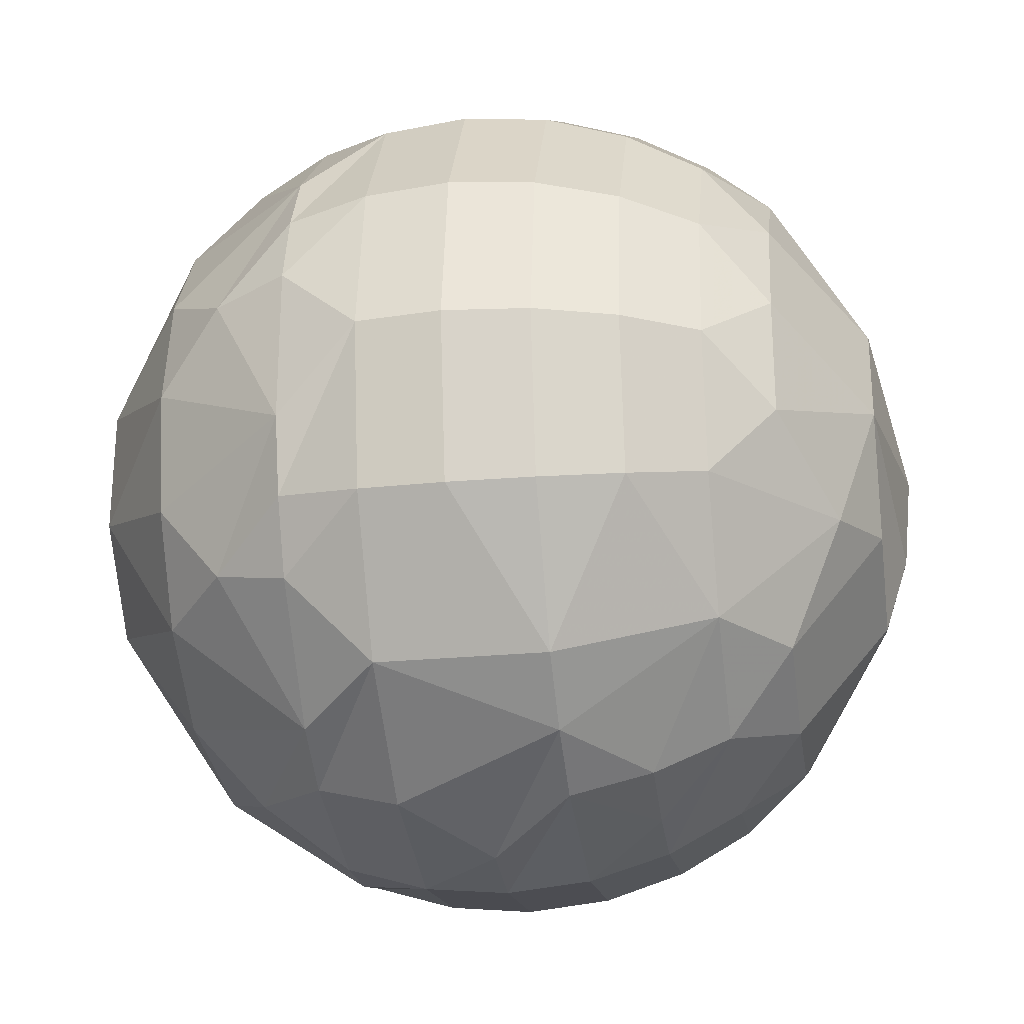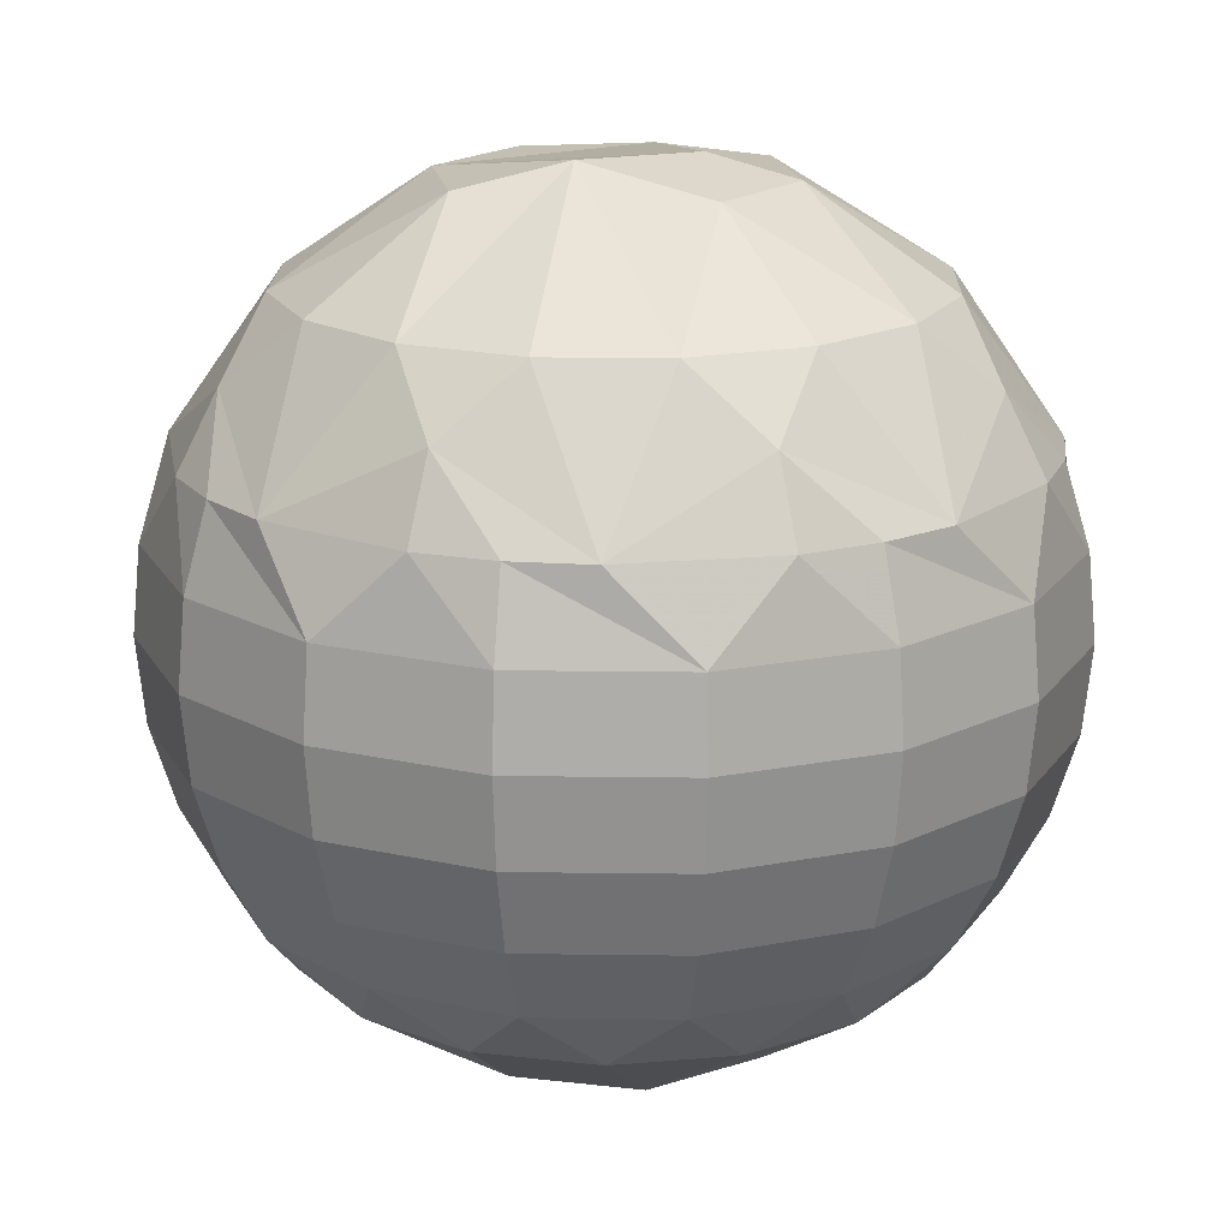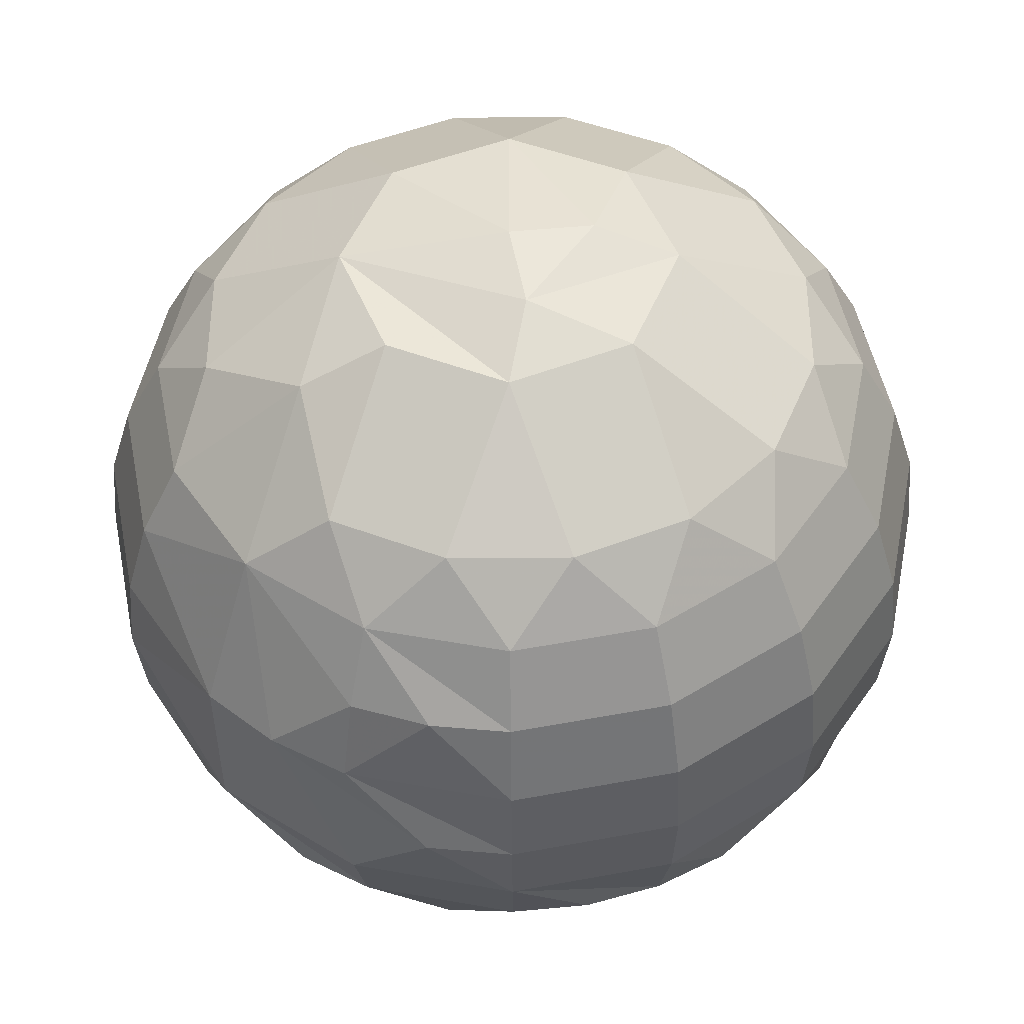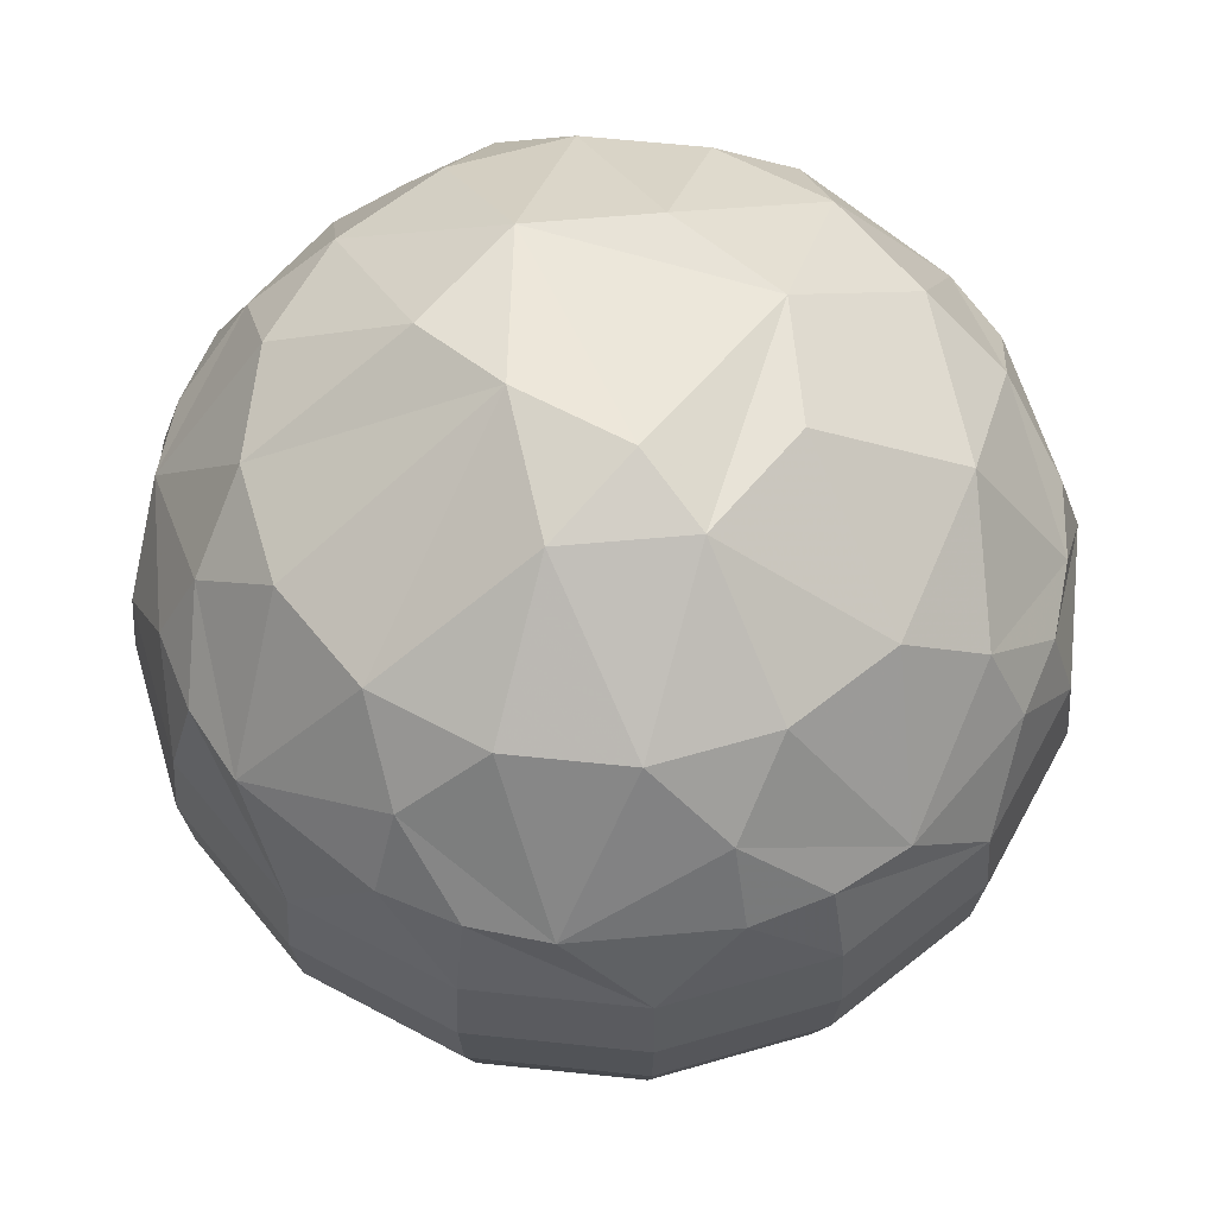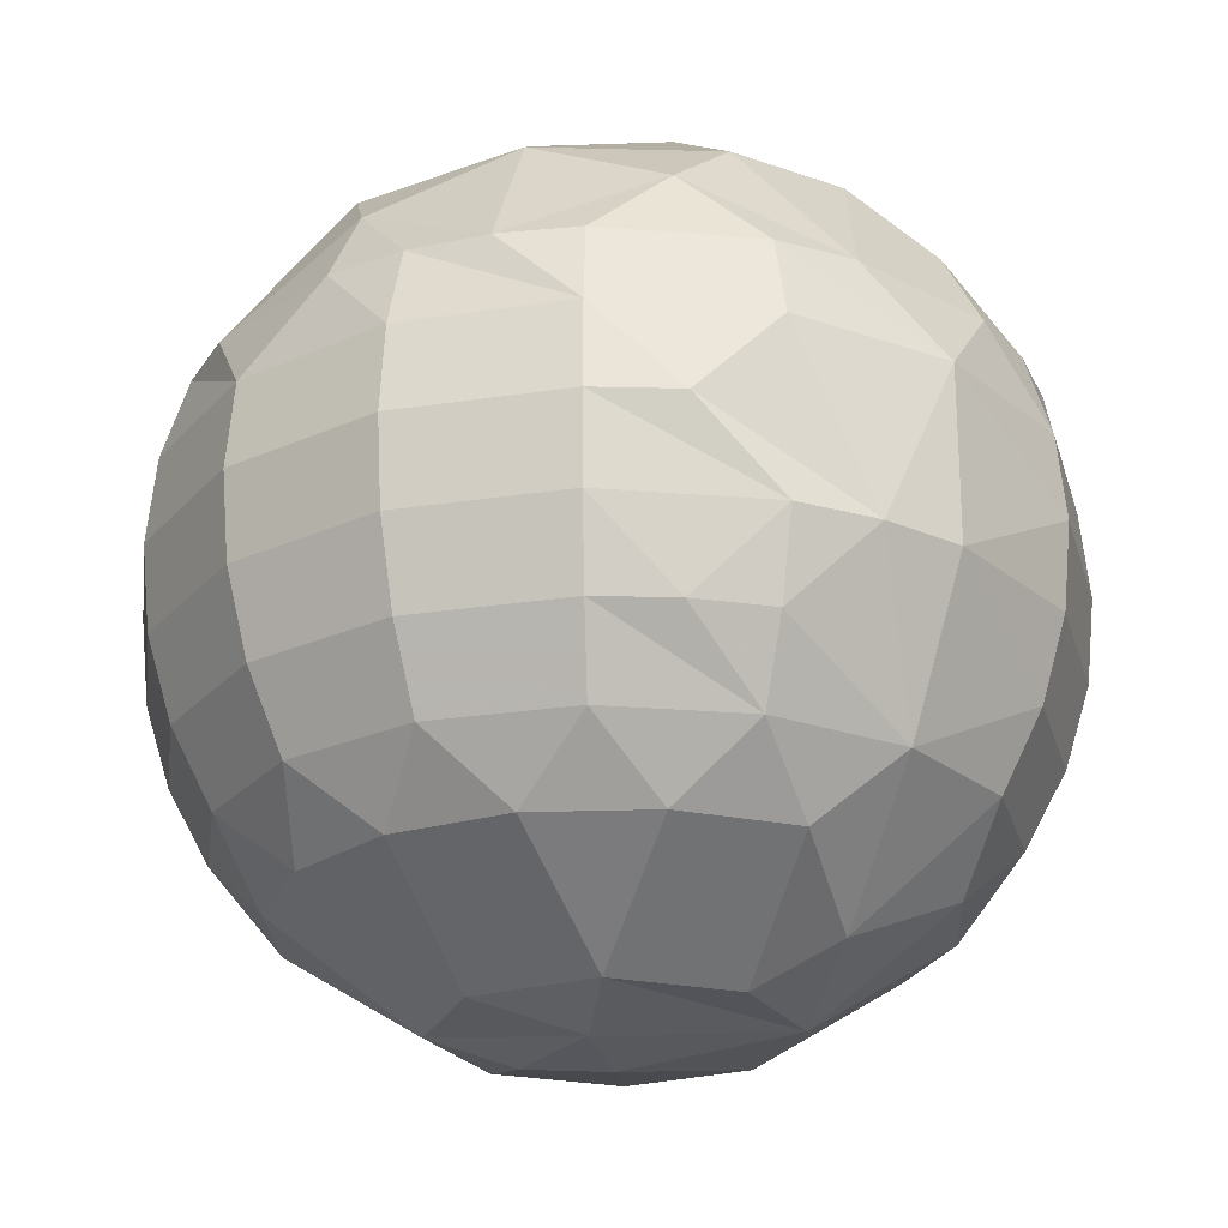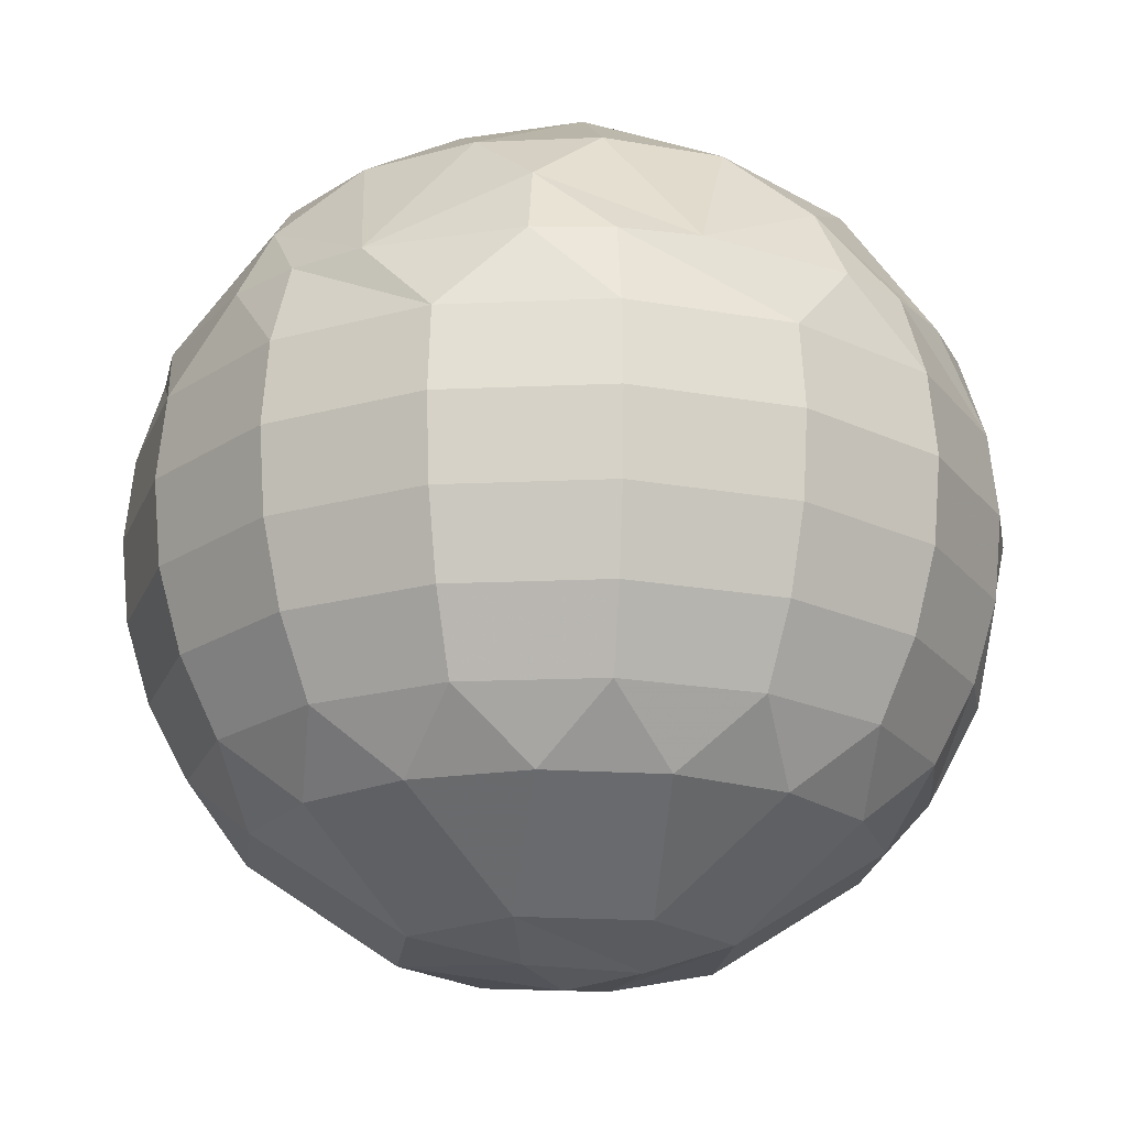
<metadata>
{"format":"obj","ext":"obj","renderer":"f3d","projection":"perspective","resolution":1024,"background":"white","views":[{"elev":-26.5,"azim":-81.6,"up":"+Z"},{"elev":17.9,"azim":35.3,"up":"+Y"},{"elev":-39.1,"azim":0.4,"up":"+Z"},{"elev":62.3,"azim":84.8,"up":"+Y"},{"elev":-23.9,"azim":-176.7,"up":"+Y"},{"elev":-20.4,"azim":105.7,"up":"+Y"}]}
</metadata>
<code>
o Object.1
v 0.03806 0.9808 1.191
v 0.1913 0.9808 0.9619
v -0.1464 0.9239 0.6464
v -0.3536 0.9239 0.8536
v -0.3536 0.9239 1.146
v -0.1464 0.9239 1.354
v 0.3536 0.9239 1.146
v 0.3536 0.9239 0.8536
v 0.1464 0.9239 0.6464
v -0.2706 0.7071 0.3467
v -0.5 0.7071 0.5
v -0.6913 0.5556 0.5381
v -0.6533 0.7071 0.7294
v -0.7071 0.7071 1
v -0.8155 0.5556 1.162
v -0.6533 0.7071 1.271
v -0.5 0.7071 1.5
v -0.4619 0.5556 1.691
v -0.2706 0.7071 1.653
v 1e-06 0.7071 1.707
v 0.1622 0.5556 1.815
v 0.2706 0.7071 1.653
v 0.5 0.7071 1.5
v 0.6913 0.5556 1.462
v 0.6533 0.7071 1.271
v 0.7071 0.7071 1
v 0.8155 0.5556 0.8378
v 0.6533 0.7071 0.7294
v 0.5 0.7071 0.5
v 0.4619 0.5556 0.3087
v 0.1379 0.7071 0.3065
v -0.1622 0.5556 0.1845
v -0.3536 0.3827 0.1464
v -0.5133 0.3827 0.2318
v -0.6935 0.1951 0.3065
v -0.7682 0.3827 0.4867
v -0.9061 0.1951 0.6247
v -0.8536 0.3827 0.6464
v -0.9061 0.3827 0.8198
v -0.9808 0.1951 1
v -0.9061 0.3827 1.18
v -0.9061 0.1951 1.375
v -0.8536 0.3827 1.354
v -0.7682 0.3827 1.513
v -0.6935 0.1951 1.694
v -0.5133 0.3827 1.768
v -0.3753 0.1951 1.906
v -0.3536 0.3827 1.854
v -0.1802 0.3827 1.906
v 1e-06 0.1951 1.981
v 0.1802 0.3827 1.906
v 0.3753 0.1951 1.906
v 0.3536 0.3827 1.854
v 0.5133 0.3827 1.768
v 0.6935 0.1951 1.694
v 0.7682 0.3827 1.513
v 0.9061 0.1951 1.375
v 0.8536 0.3827 1.354
v 0.9061 0.3827 1.18
v 0.9808 0.1951 1
v 0.9061 0.3827 0.8198
v 0.9061 0.1951 0.6247
v 0.8536 0.3827 0.6464
v 0.7682 0.3827 0.4867
v 0.6935 0.1951 0.3065
v 0.5133 0.3827 0.2318
v 0.3753 0.1951 0.09388
v 0.3536 0.3827 0.1464
v 0.1802 0.3827 0.09388
v 0 0.1951 0.01922
v 0 0.3827 0.07612
v -0.3753 0.1951 0.09388
v -0.6935 -0.1951 0.3065
v -0.9061 -0.1951 0.6247
v -0.9239 0 0.6173
v -0.9808 -0.1951 1
v -1 0 1
v -0.9061 -0.1951 1.375
v -0.9239 0 1.383
v -0.6935 -0.1951 1.694
v -0.7071 0 1.707
v -0.3753 -0.1951 1.906
v -0.3827 0 1.924
v 1e-06 -0.1951 1.981
v 1e-06 0 2
v 0.3753 -0.1951 1.906
v 0.3827 0 1.924
v 0.6935 -0.1951 1.694
v 0.7071 0 1.707
v 0.9061 -0.1951 1.375
v 0.9239 0 1.383
v 0.9808 -0.1951 1
v 1 0 1
v 0.9061 -0.1951 0.6247
v 0.9239 0 0.6173
v 0.6935 -0.1951 0.3065
v 0.7071 0 0.2929
v 0.3753 -0.1951 0.09388
v 0.3827 0 0.07612
v 0 -0.1951 0.01922
v 0 0 3e-06
v -0.1951 0 0.01922
v -0.3753 -0.1951 0.09388
v -0.5449 -0.1951 0.1845
v -0.7682 -0.5556 0.6818
v -0.8536 -0.3827 0.6464
v -0.8315 -0.5556 1
v -0.9239 -0.3827 1
v -0.7682 -0.5556 1.318
v -0.8536 -0.3827 1.354
v -0.5879 -0.5556 1.588
v -0.6533 -0.3827 1.653
v -0.3182 -0.5556 1.768
v -0.3536 -0.3827 1.854
v 1e-06 -0.5556 1.831
v 1e-06 -0.3827 1.924
v 0.3182 -0.5556 1.768
v 0.3536 -0.3827 1.854
v 0.5879 -0.5556 1.588
v 0.6533 -0.3827 1.653
v 0.7682 -0.5556 1.318
v 0.8536 -0.3827 1.354
v 0.8315 -0.5556 1
v 0.9239 -0.3827 1
v 0.7682 -0.5556 0.6818
v 0.8536 -0.3827 0.6464
v 0.5879 -0.5556 0.4121
v 0.6533 -0.3827 0.3467
v 0.3182 -0.5556 0.2318
v 0.3536 -0.3827 0.1464
v 0 -0.5556 0.1685
v 0 -0.3827 0.07612
v -0.1802 -0.3827 0.09388
v -0.3182 -0.5556 0.2318
v -0.3536 -0.3827 0.1464
v -0.5879 -0.5556 0.4121
v -0.6935 -0.7071 0.8621
v -0.6935 -0.7071 1.138
v -0.5879 -0.7071 1.393
v -0.3928 -0.7071 1.588
v -0.1379 -0.7071 1.694
v 0.1379 -0.7071 1.694
v 0.3928 -0.7071 1.588
v 0.5879 -0.7071 1.393
v 0.6935 -0.7071 1.138
v 0.6935 -0.7071 0.8621
v 0.5879 -0.7071 0.6072
v 0.3928 -0.7071 0.4121
v 0.1379 -0.7071 0.3065
v -0.1379 -0.7071 0.3065
v -0.3928 -0.7071 0.4121
v -0.4619 -0.8315 0.6913
v -0.3827 -0.9239 1
v -0.2706 -0.9239 1.271
v 0 -0.9239 1.383
v 0.2706 -0.9239 1.271
v 0.1913 -0.9808 1.038
v 0.3827 -0.9239 1
v 0.2706 -0.9239 0.7294
v 0.03806 -0.9808 0.8087
v 0 -0.9239 0.6173
v -0.2706 -0.9239 0.7294
v 0 -1 1
f 144 158 145
f 2 3 5
f 145 158 146
f 70 102 72
f 123 145 146
f 119 143 144
f 143 156 144
f 146 159 147
f 105 137 107
f 2 5 1
f 117 142 143
f 73 106 74
f 142 156 143
f 125 146 147
f 109 139 111
f 74 108 76
f 147 159 148
f 115 141 142
f 141 155 142
f 76 110 78
f 127 147 148
f 113 140 141
f 67 101 70
f 78 112 80
f 140 155 141
f 148 161 149
f 2 8 3
f 80 114 82
f 111 139 140
f 139 154 140
f 129 148 149
f 111 140 113
f 109 138 139
f 82 116 84
f 138 154 139
f 149 161 150
f 107 137 138
f 31 32 10
f 10 32 34
f 3 10 11
f 3 11 4
f 5 3 4
f 84 118 86
f 29 31 9
f 34 36 12
f 4 11 13
f 131 149 150
f 100 133 103
f 105 152 137
f 136 152 105
f 12 38 39
f 4 13 14
f 4 14 5
f 150 162 151
f 86 120 88
f 134 150 151
f 39 41 15
f 5 14 16
f 113 141 115
f 135 134 136
f 103 133 135
f 133 134 135
f 15 43 44
f 5 16 17
f 5 17 6
f 1 5 6
f 88 122 90
f 151 162 152
f 44 46 18
f 6 17 19
f 100 132 133
f 132 134 133
f 132 131 134
f 163 160 157
f 18 48 49
f 6 19 20
f 6 20 1
f 98 130 132
f 90 124 92
f 130 131 132
f 49 51 21
f 1 20 22
f 137 153 138
f 130 129 131
f 115 142 117
f 96 128 130
f 21 53 54
f 1 22 23
f 1 23 7
f 2 1 7
f 92 126 94
f 128 129 130
f 54 56 24
f 7 23 25
f 163 153 160
f 136 151 152
f 128 127 129
f 134 151 136
f 24 58 59
f 7 25 26
f 7 26 8
f 2 7 8
f 94 128 96
f 152 162 153
f 59 61 27
f 8 26 28
f 94 126 128
f 126 127 128
f 126 125 127
f 65 99 67
f 27 63 64
f 8 28 29
f 8 29 9
f 3 8 9
f 96 130 98
f 152 153 137
f 64 66 30
f 92 124 126
f 131 150 134
f 129 149 131
f 124 125 126
f 124 123 125
f 30 68 69
f 90 122 124
f 9 31 3
f 98 132 100
f 122 123 124
f 122 121 123
f 69 71 32
f 62 97 65
f 88 120 122
f 150 161 162
f 10 34 11
f 120 121 122
f 11 34 12
f 161 153 162
f 127 148 129
f 60 95 62
f 11 12 13
f 120 119 121
f 13 12 39
f 32 71 33
f 161 160 153
f 86 118 120
f 13 39 14
f 118 119 120
f 14 39 15
f 57 93 60
f 118 117 119
f 148 159 161
f 14 15 16
f 153 163 154
f 16 15 44
f 159 160 161
f 125 147 127
f 55 91 57
f 16 44 17
f 84 116 118
f 17 44 18
f 116 117 118
f 116 115 117
f 52 89 55
f 17 18 19
f 138 153 154
f 19 18 49
f 82 114 116
f 146 158 159
f 158 160 159
f 19 49 20
f 114 115 116
f 20 49 21
f 123 146 125
f 50 87 52
f 114 113 115
f 20 21 22
f 80 112 114
f 22 21 54
f 158 157 160
f 112 113 114
f 47 85 50
f 22 54 23
f 112 111 113
f 23 54 24
f 33 72 35
f 144 156 158
f 156 157 158
f 23 24 25
f 78 110 112
f 25 24 59
f 121 145 123
f 45 83 47
f 110 111 112
f 25 59 26
f 110 109 111
f 26 59 27
f 3 31 10
f 42 81 45
f 76 108 110
f 26 27 28
f 108 109 110
f 28 27 64
f 142 155 156
f 155 157 156
f 119 144 121
f 28 64 29
f 108 107 109
f 29 64 30
f 40 79 42
f 74 106 108
f 155 163 157
f 29 30 31
f 106 107 108
f 31 30 69
f 106 105 107
f 37 77 40
f 35 75 37
f 107 138 109
f 121 144 145
f 31 69 32
f 140 154 155
f 154 163 155
f 117 143 119
f 136 105 106
f 32 33 34
f 73 136 106
f 33 35 34
f 104 136 73
f 34 35 36
f 104 135 136
f 36 35 37
f 103 135 104
f 102 103 104
f 70 101 102
f 36 37 38
f 12 36 38
f 38 37 40
f 38 40 39
f 101 103 102
f 101 100 103
f 39 40 41
f 67 99 101
f 41 40 42
f 99 100 101
f 99 98 100
f 65 97 99
f 41 42 43
f 15 41 43
f 43 42 45
f 43 45 44
f 97 98 99
f 97 96 98
f 44 45 46
f 62 95 97
f 46 45 47
f 95 96 97
f 95 94 96
f 60 93 95
f 46 47 48
f 18 46 48
f 48 47 50
f 48 50 49
f 93 94 95
f 93 92 94
f 49 50 51
f 57 91 93
f 51 50 52
f 91 92 93
f 91 90 92
f 55 89 91
f 51 52 53
f 21 51 53
f 53 52 55
f 53 55 54
f 89 90 91
f 89 88 90
f 54 55 56
f 52 87 89
f 56 55 57
f 87 88 89
f 87 86 88
f 50 85 87
f 56 57 58
f 24 56 58
f 58 57 60
f 58 60 59
f 85 86 87
f 85 84 86
f 59 60 61
f 47 83 85
f 61 60 62
f 83 84 85
f 83 82 84
f 45 81 83
f 61 62 63
f 27 61 63
f 63 62 65
f 63 65 64
f 81 82 83
f 81 80 82
f 64 65 66
f 42 79 81
f 66 65 67
f 79 80 81
f 79 78 80
f 40 77 79
f 66 67 68
f 30 66 68
f 68 67 70
f 68 70 69
f 77 78 79
f 77 76 78
f 69 70 71
f 37 75 77
f 71 70 72
f 71 72 33
f 75 76 77
f 75 74 76
f 72 102 104
f 72 104 35
f 35 104 73
f 35 73 75
f 73 74 75

</code>
